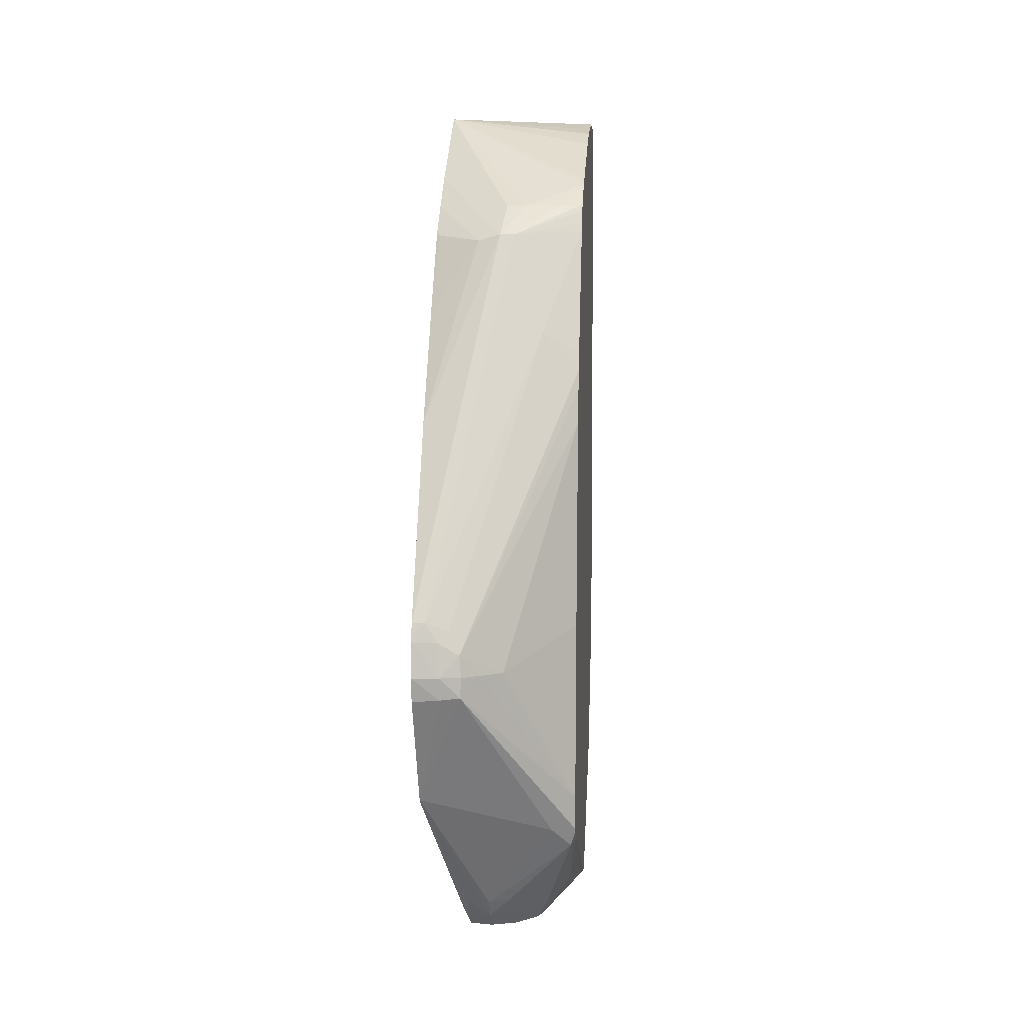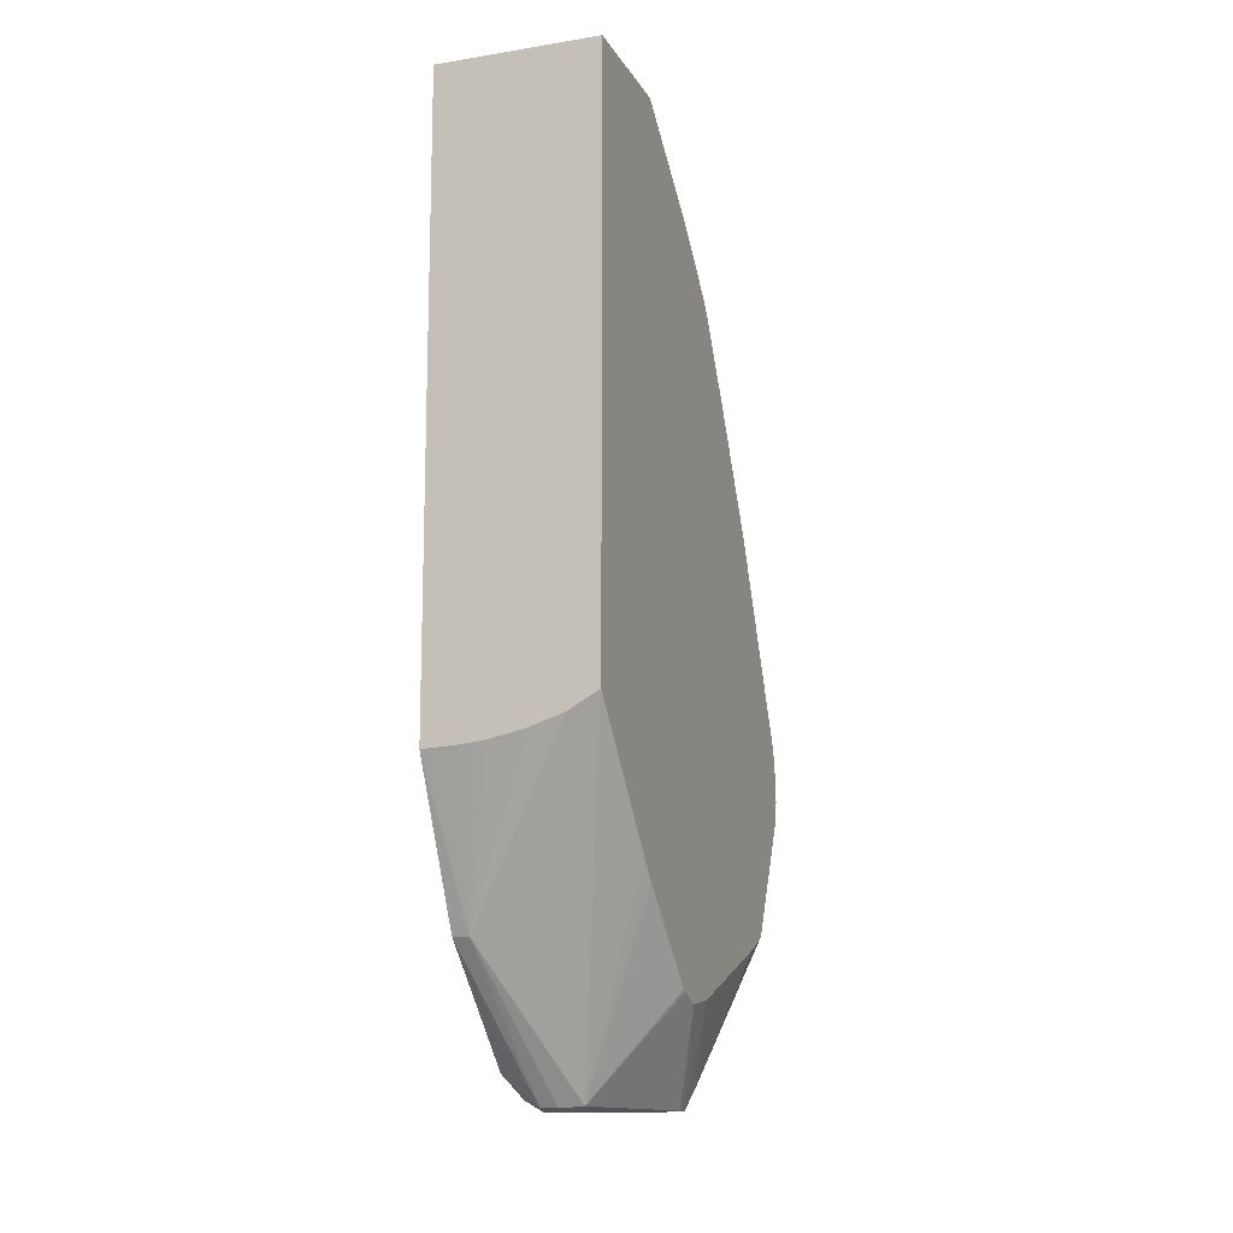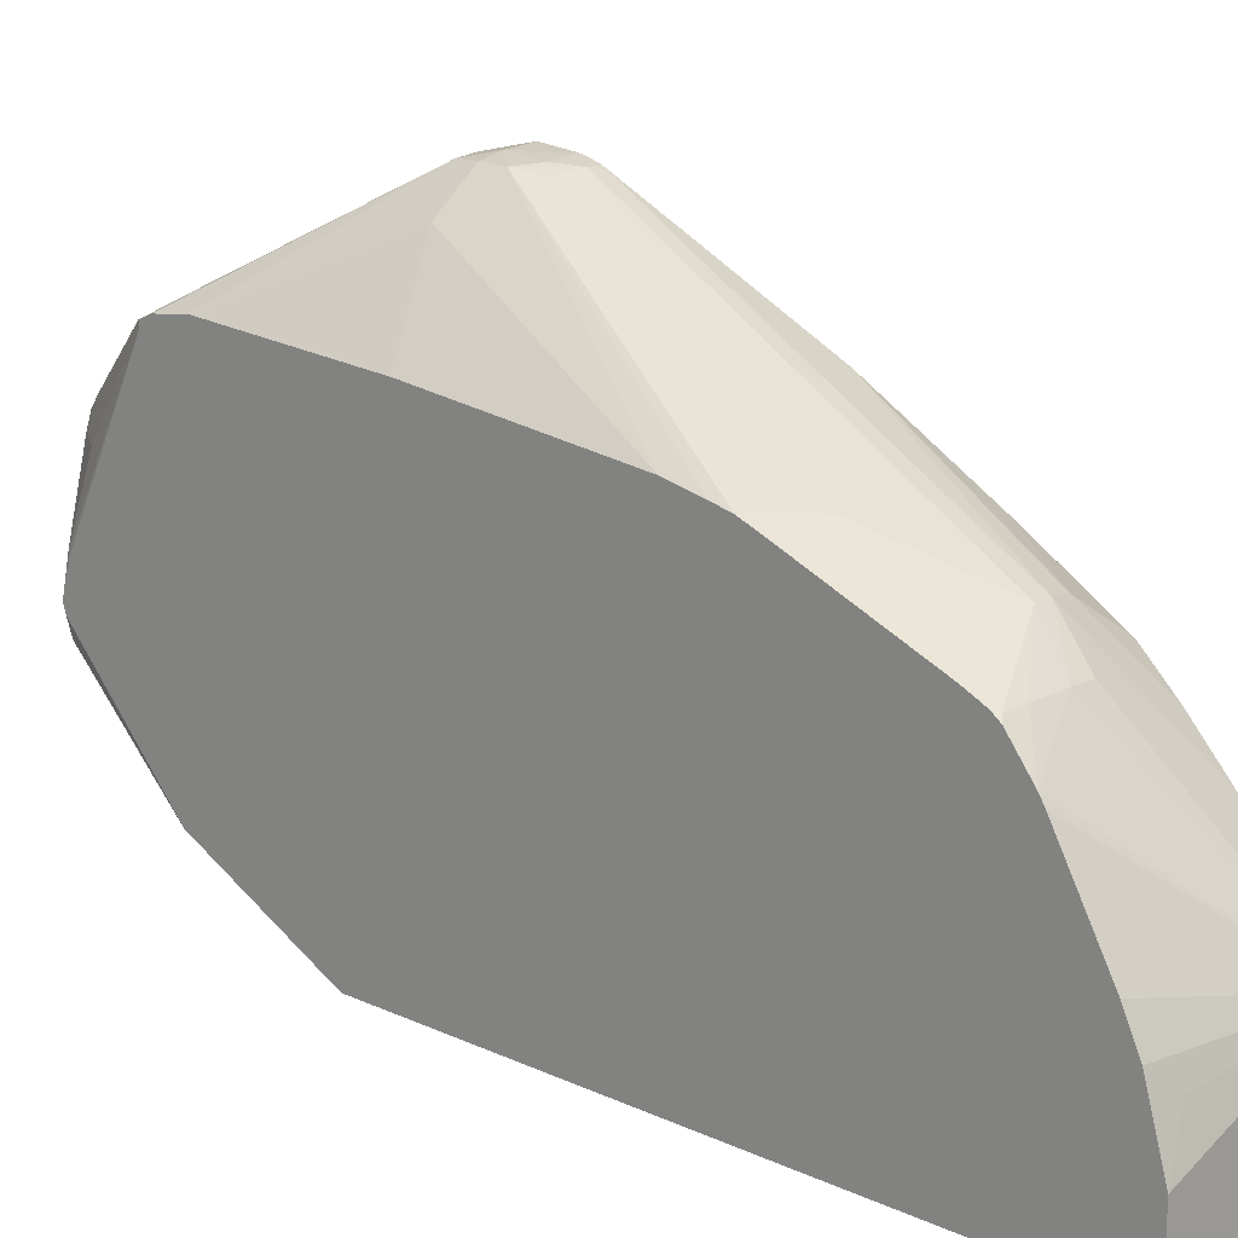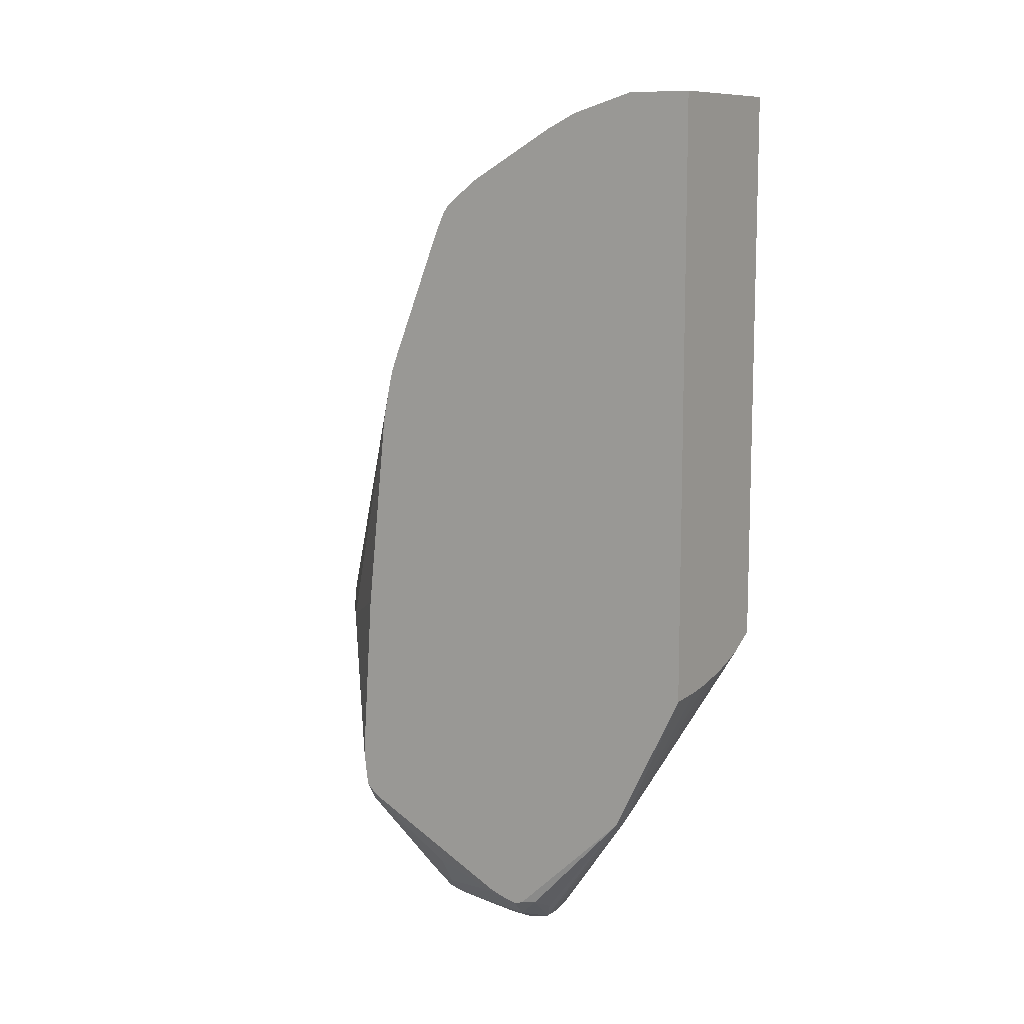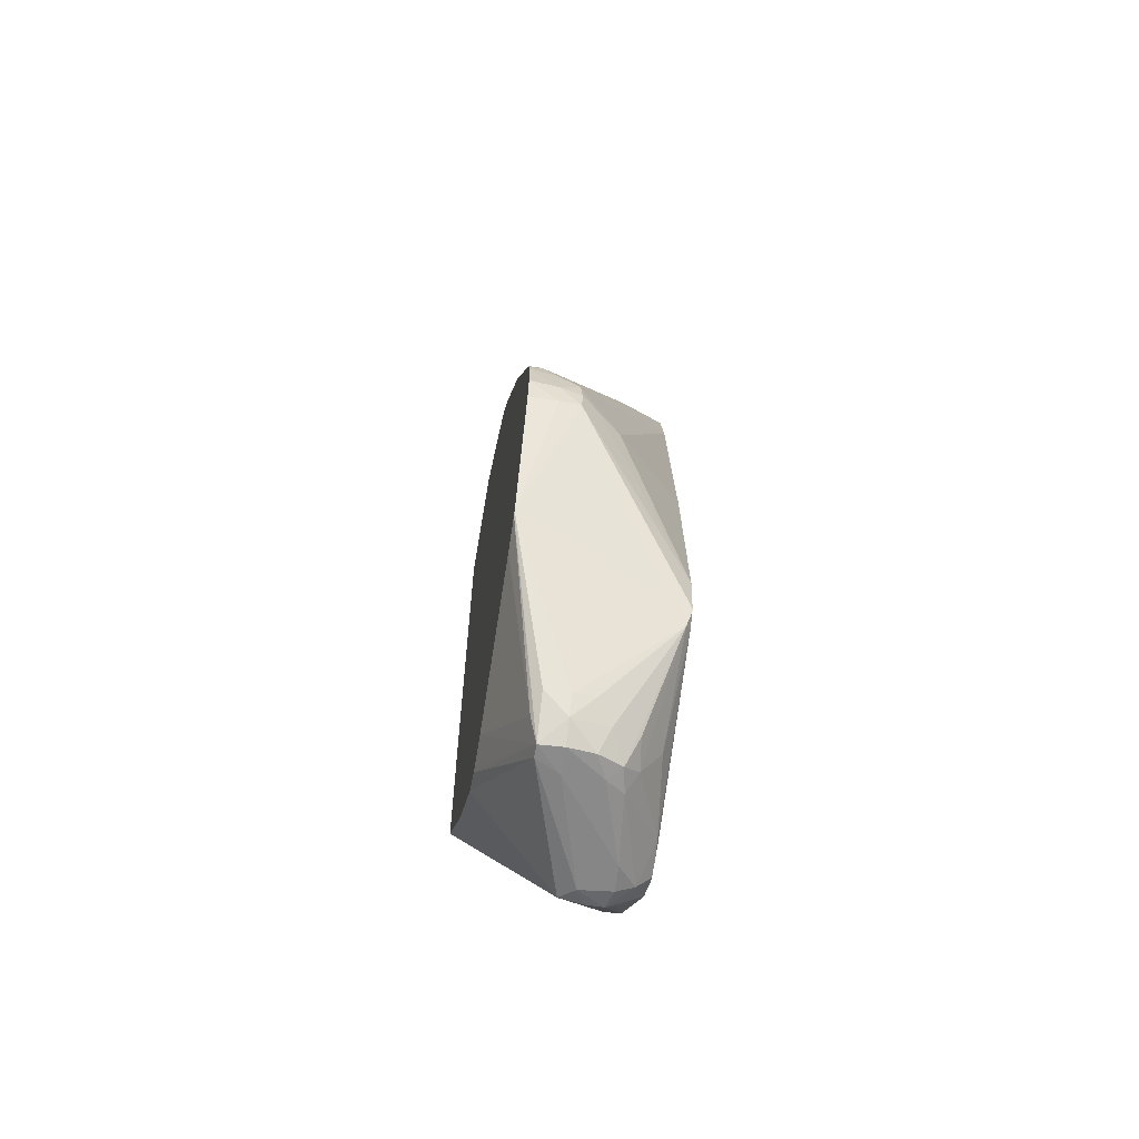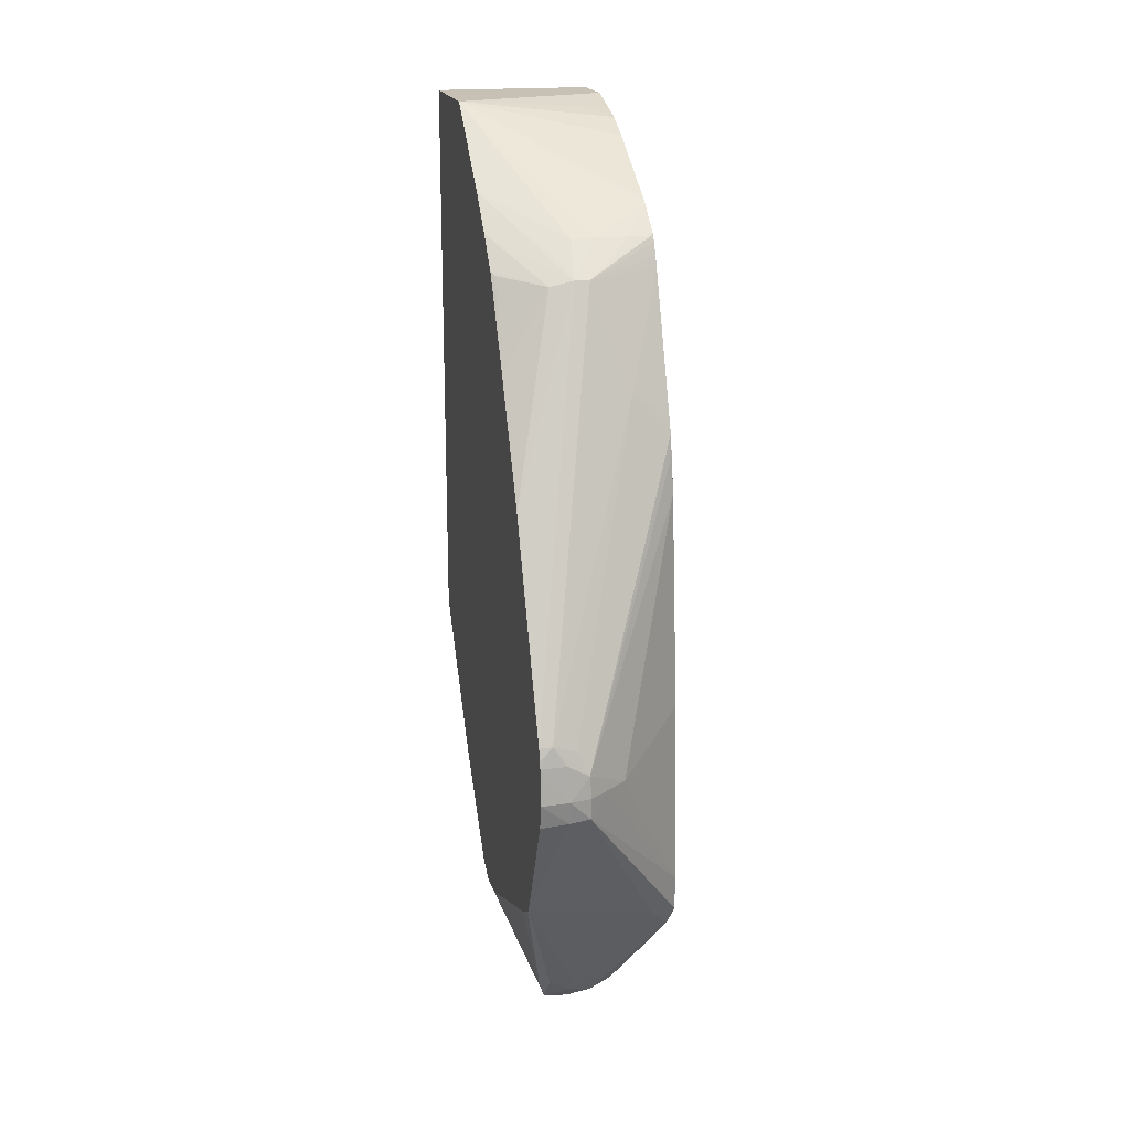
<metadata>
{"format":"obj","ext":"obj","renderer":"f3d","projection":"perspective","resolution":1024,"background":"white","views":[{"elev":5.1,"azim":4.8,"up":"+Y"},{"elev":-13.0,"azim":-160.1,"up":"+Y"},{"elev":16.1,"azim":133.6,"up":"+Z"},{"elev":10.3,"azim":123.1,"up":"+Y"},{"elev":-62.2,"azim":-9.6,"up":"+Y"},{"elev":18.5,"azim":-12.6,"up":"+Y"}]}
</metadata>
<code>
v 0.01026 0.00452 0.02806
v 0.01026 0.004031 0.02795
v 0.01081 0.00407 0.02795
v 0.01081 0.00452 0.02802
v 0.01026 0.005215 0.02799
v 0.01026 0.001804 0.02686
v 0.01121 0.004111 0.02792
v 0.01123 0.00452 0.02793
v 0.01119 0.004957 0.02791
v 0.01077 0.005201 0.02794
v 0.01051 0.005588 0.02789
v 0.01026 0.005354 0.02796
v 0.01026 0.001745 0.0268
v 0.01105 -0.001475 0.02451
v 0.01104 -0.0008056 0.02513
v 0.01151 -0.001166 0.0249
v 0.01151 -0.0008177 0.02513
v 0.0129 0.001035 0.02609
v 0.01338 0.001732 0.02604
v 0.01157 0.00452 0.02766
v 0.01338 0.0009777 0.02593
v 0.01338 0.001035 0.02595
v 0.01338 0.0094 0.02536
v 0.01338 0.01011 0.02521
v 0.01338 0.01048 0.02512
v 0.01098 0.005421 0.02782
v 0.012 0.00452 0.02731
v 0.01026 0.005586 0.02789
v 0.01263 0.01125 0.02511
v 0.01198 0.01331 0.02444
v 0.01169 0.01331 0.02444
v 0.01026 0.00148 0.02625
v 0.01091 -0.001045 0.02474
v 0.01105 -0.001475 0.02427
v 0.01151 -0.001509 0.02404
v 0.01151 -0.001495 0.02455
v 0.01026 0.0003989 0.02335
v 0.01026 0.0003243 0.02278
v 0.01026 0.0003105 0.02265
v 0.01202 -0.001457 0.02449
v 0.01221 -0.001067 0.02476
v 0.01194 -0.0007571 0.02511
v 0.01328 0.0006571 0.02582
v 0.01338 0.005269 0.0258
v 0.01338 0.0007732 0.0257
v 0.01338 0.01086 0.02498
v 0.01026 0.009428 0.02604
v 0.01338 0.0134 0.02395
v 0.01338 0.0136 0.02386
v 0.01338 0.01385 0.02374
v 0.01331 0.01395 0.02371
v 0.0129 0.01397 0.02372
v 0.0122 0.01397 0.02374
v 0.01178 0.01396 0.02373
v 0.0115 0.0136 0.02405
v 0.01026 0.01468 0.02236
v 0.01026 0.01401 0.02309
v 0.01122 0.0132 0.02437
v 0.01186 -0.001405 0.02161
v 0.01213 -0.001502 0.02188
v 0.01026 0.0004855 0.02217
v 0.01272 -0.001504 0.02246
v 0.01223 -0.00148 0.02404
v 0.01248 -0.001378 0.02426
v 0.01272 -0.000913 0.02458
v 0.01279 -0.001111 0.02404
v 0.01318 -0.0004954 0.02404
v 0.01335 -0.0008541 0.02265
v 0.01338 -0.0008004 0.02257
v 0.01026 0.01165 0.02475
v 0.01338 0.01401 0.02362
v 0.01338 0.01447 0.02304
v 0.01026 0.0162 0.0205
v 0.01026 0.01341 0.02366
v 0.01033 0.01333 0.02377
v 0.01026 0.01204 0.02452
v 0.01083 0.004652 0.01804
v 0.01305 0.001286 0.01942
v 0.01232 -0.001438 0.02156
v 0.01026 0.0005306 0.0221
v 0.01026 0.001822 0.02078
v 0.01026 0.002161 0.02043
v 0.01026 0.002239 0.02036
v 0.01026 0.002588 0.02005
v 0.01026 0.004981 0.01804
v 0.01265 -0.001438 0.02156
v 0.01275 -0.001502 0.02195
v 0.0131 -0.001305 0.02195
v 0.01257 -0.001426 0.0238
v 0.01338 -0.0009113 0.02226
v 0.01338 0.01457 0.02288
v 0.01338 0.01554 0.02117
v 0.01338 0.01583 0.02056
v 0.0129 0.01601 0.02015
v 0.01338 0.0162 0.01932
v 0.01026 0.0162 0.01804
v 0.01026 0.01329 0.02375
v 0.01123 0.004517 0.01804
v 0.01338 0.004186 0.01804
v 0.01338 0.0013 0.01943
v 0.01151 0.004427 0.01804
v 0.01199 0.004321 0.01804
v 0.0122 0.004277 0.01804
v 0.01251 0.004238 0.01804
v 0.01269 0.00422 0.01804
v 0.01303 0.004201 0.01804
v 0.01328 0.004189 0.01804
v 0.01289 -0.001083 0.02136
v 0.01334 -0.0008663 0.02146
v 0.01338 -0.0009235 0.02177
v 0.01338 -0.0009824 0.02195
v 0.01338 0.0162 0.01804
v 0.01338 -0.0004867 0.02131
f 14 38 39
f 30 50 51
f 30 49 50
f 4 7 8
f 3 6 7
f 19 95 93
f 19 112 95
f 16 40 41
f 9 27 23
f 30 48 49
f 11 28 12
f 19 44 27
f 19 23 44
f 1 80 61
f 1 61 39
f 77 104 103
f 77 105 104
f 6 15 16
f 8 20 9
f 30 51 52
f 13 33 14
f 19 91 72
f 19 92 91
f 19 93 92
f 4 8 9
f 78 100 86
f 9 23 24
f 6 14 15
f 9 20 27
f 6 16 17
f 1 38 37
f 1 39 38
f 34 39 61
f 34 61 59
f 14 35 36
f 40 63 64
f 4 9 10
f 9 25 26
f 7 19 20
f 6 18 7
f 2 6 3
f 1 6 2
f 1 13 6
f 88 109 110
f 14 39 34
f 78 102 103
f 19 45 69
f 1 85 84
f 77 106 105
f 77 107 106
f 77 99 107
f 19 22 21
f 1 56 73
f 9 11 10
f 9 26 11
f 1 97 74
f 1 76 97
f 1 2 3
f 7 22 19
f 11 26 29
f 1 73 96
f 30 52 53
f 13 32 33
f 19 50 49
f 19 49 48
f 5 10 11
f 4 10 5
f 1 37 32
f 16 36 40
f 72 91 73
f 60 79 86
f 16 42 17
f 16 41 42
f 58 74 75
f 58 75 76
f 78 107 99
f 86 100 108
f 59 78 79
f 31 56 57
f 73 92 93
f 73 93 94
f 19 113 100
f 19 100 99
f 60 87 62
f 6 17 18
f 28 31 47
f 86 109 88
f 59 79 60
f 68 88 90
f 34 59 60
f 32 37 33
f 21 43 45
f 23 27 44
f 78 105 106
f 78 106 107
f 68 90 69
f 47 58 70
f 59 77 78
f 14 16 15
f 14 36 16
f 19 48 46
f 19 46 25
f 31 58 47
f 31 57 58
f 25 46 29
f 68 89 88
f 19 71 50
f 29 48 30
f 18 43 21
f 17 43 18
f 17 42 43
f 19 72 71
f 34 60 35
f 14 33 37
f 25 29 26
f 86 108 109
f 54 56 55
f 53 73 54
f 53 72 73
f 11 31 28
f 11 30 31
f 77 101 98
f 50 71 51
f 6 13 14
f 5 11 12
f 51 71 72
f 14 34 35
f 19 25 24
f 19 24 23
f 77 102 101
f 9 24 25
f 7 18 21
f 7 20 8
f 19 99 112
f 41 43 42
f 58 76 70
f 29 46 48
f 14 37 38
f 31 55 56
f 60 86 87
f 88 110 111
f 62 88 89
f 93 95 94
f 77 112 99
f 73 94 95
f 73 95 112
f 78 99 100
f 36 63 40
f 31 54 55
f 86 88 87
f 43 64 65
f 1 12 28
f 1 28 47
f 77 85 96
f 59 61 80
f 45 68 69
f 66 68 67
f 66 89 68
f 35 62 36
f 1 70 76
f 88 111 90
f 78 101 102
f 78 98 101
f 62 89 63
f 59 82 83
f 59 83 84
f 19 69 90
f 19 90 111
f 43 65 66
f 43 66 67
f 45 67 68
f 43 67 45
f 109 113 110
f 77 96 112
f 64 66 65
f 78 103 104
f 78 104 105
f 59 81 82
f 35 60 62
f 36 62 63
f 77 103 102
f 1 32 13
f 1 84 83
f 3 7 4
f 19 27 20
f 1 3 4
f 1 4 5
f 1 74 57
f 1 57 56
f 1 47 70
f 19 21 45
f 1 96 85
f 30 53 31
f 77 98 78
f 75 97 76
f 7 21 22
f 41 64 43
f 11 29 30
f 1 82 81
f 1 81 80
f 52 72 53
f 51 72 52
f 19 110 113
f 31 53 54
f 40 64 41
f 73 112 96
f 73 91 92
f 74 97 75
f 100 113 109
f 100 109 108
f 63 89 64
f 64 89 66
f 54 73 56
f 57 74 58
f 62 87 88
f 1 5 12
f 78 86 79
f 59 84 85
f 59 85 77
f 59 80 81
f 1 83 82
f 19 111 110

</code>
